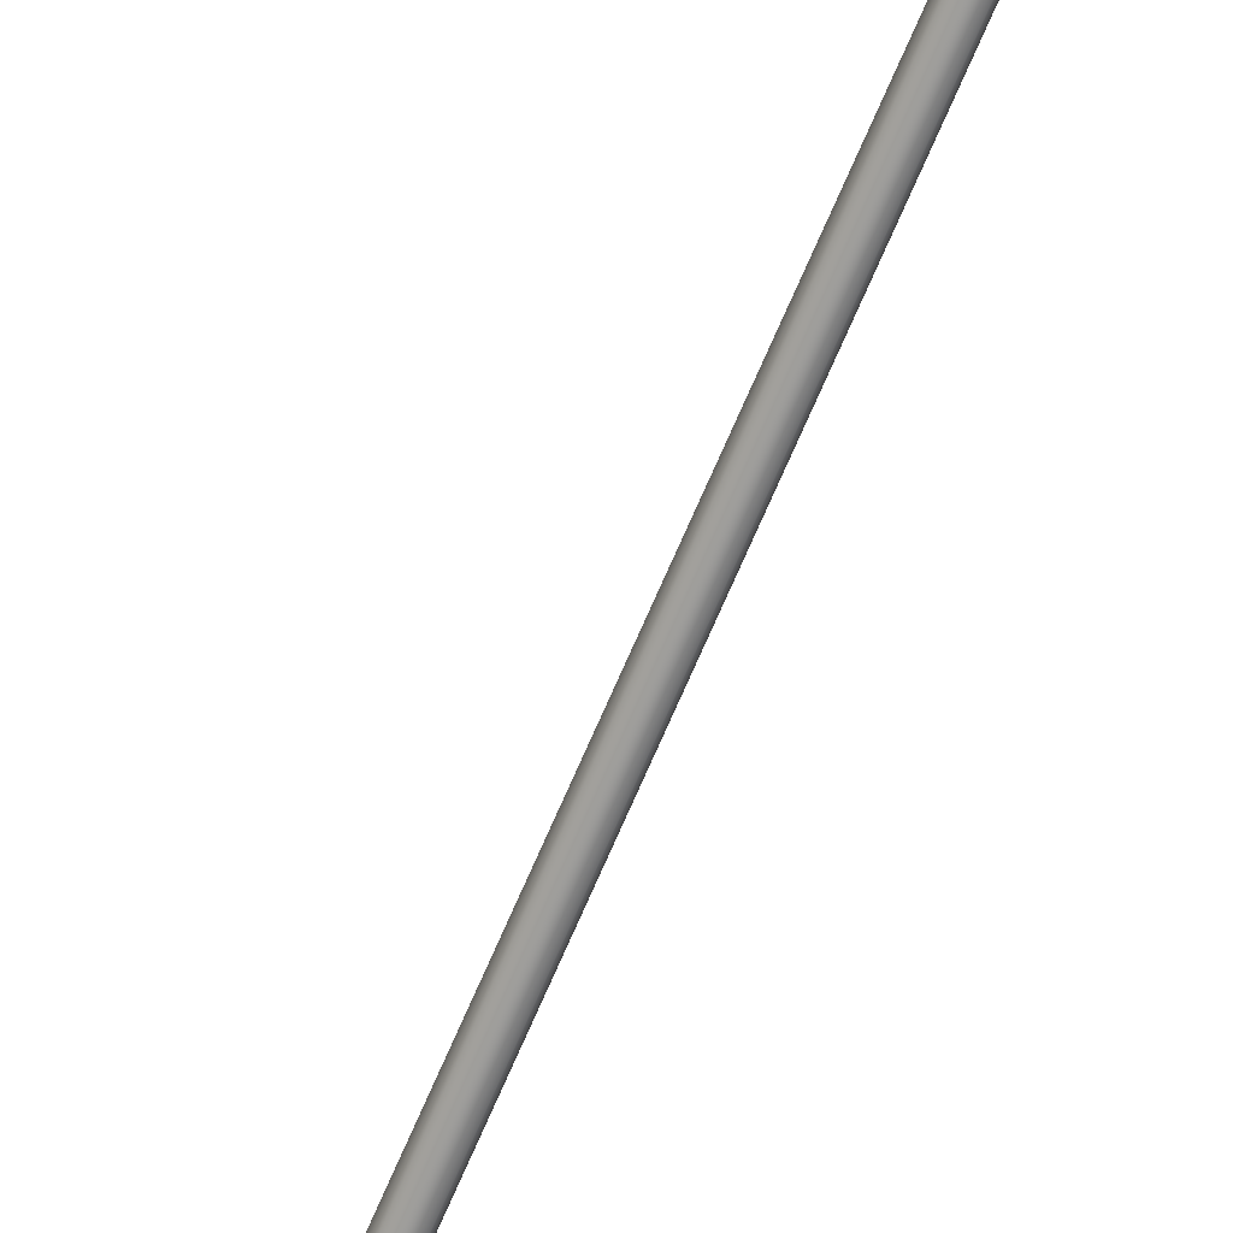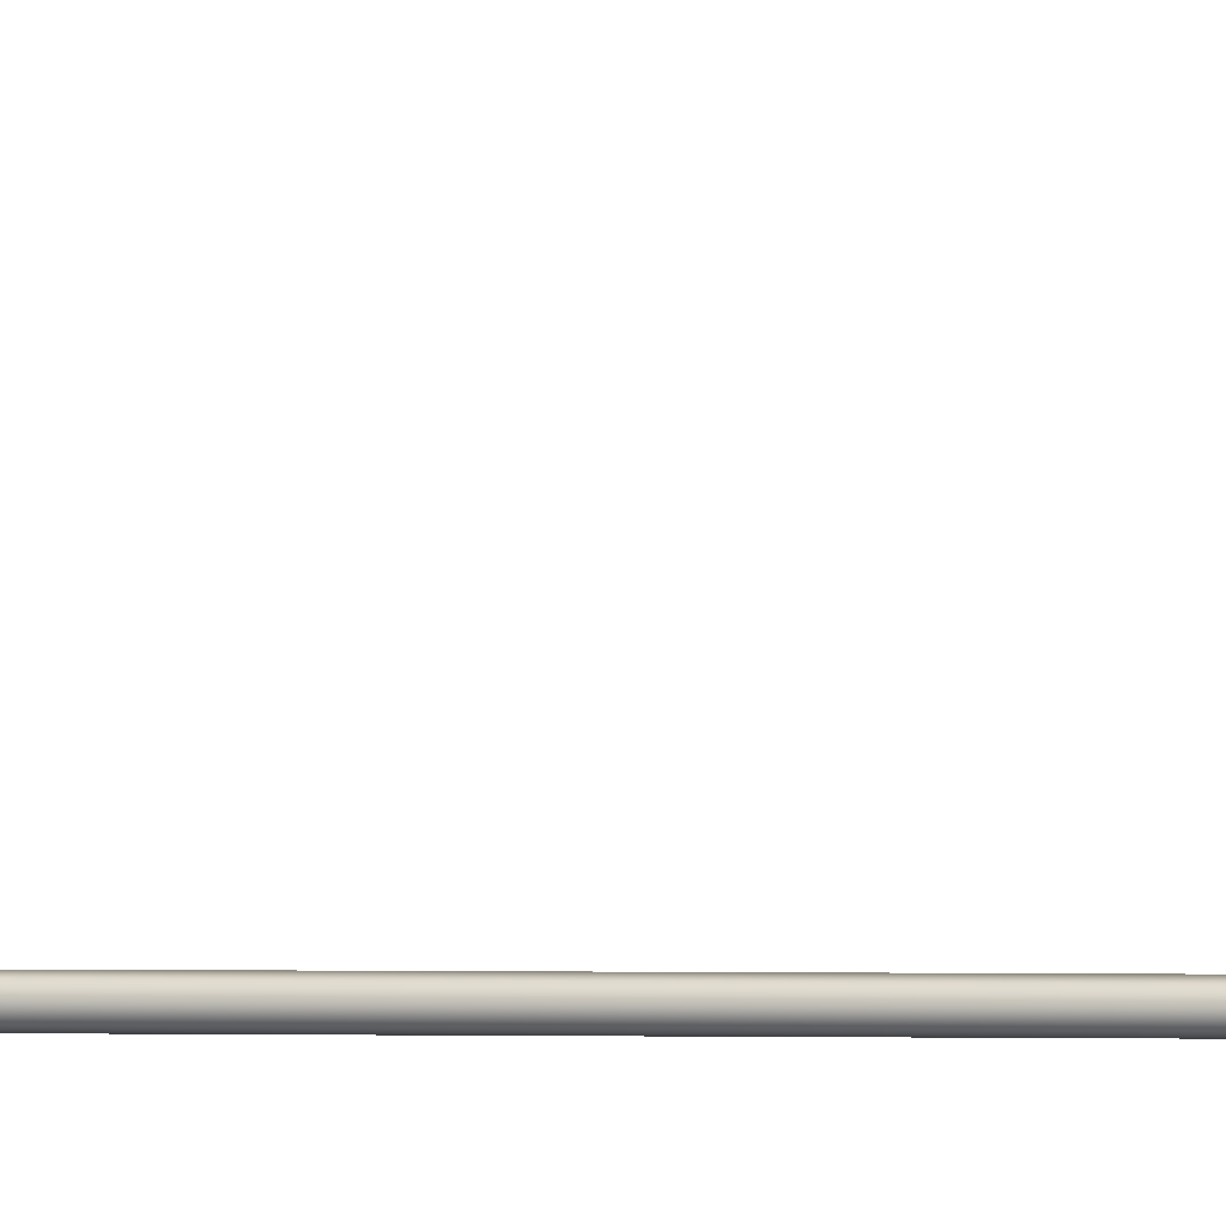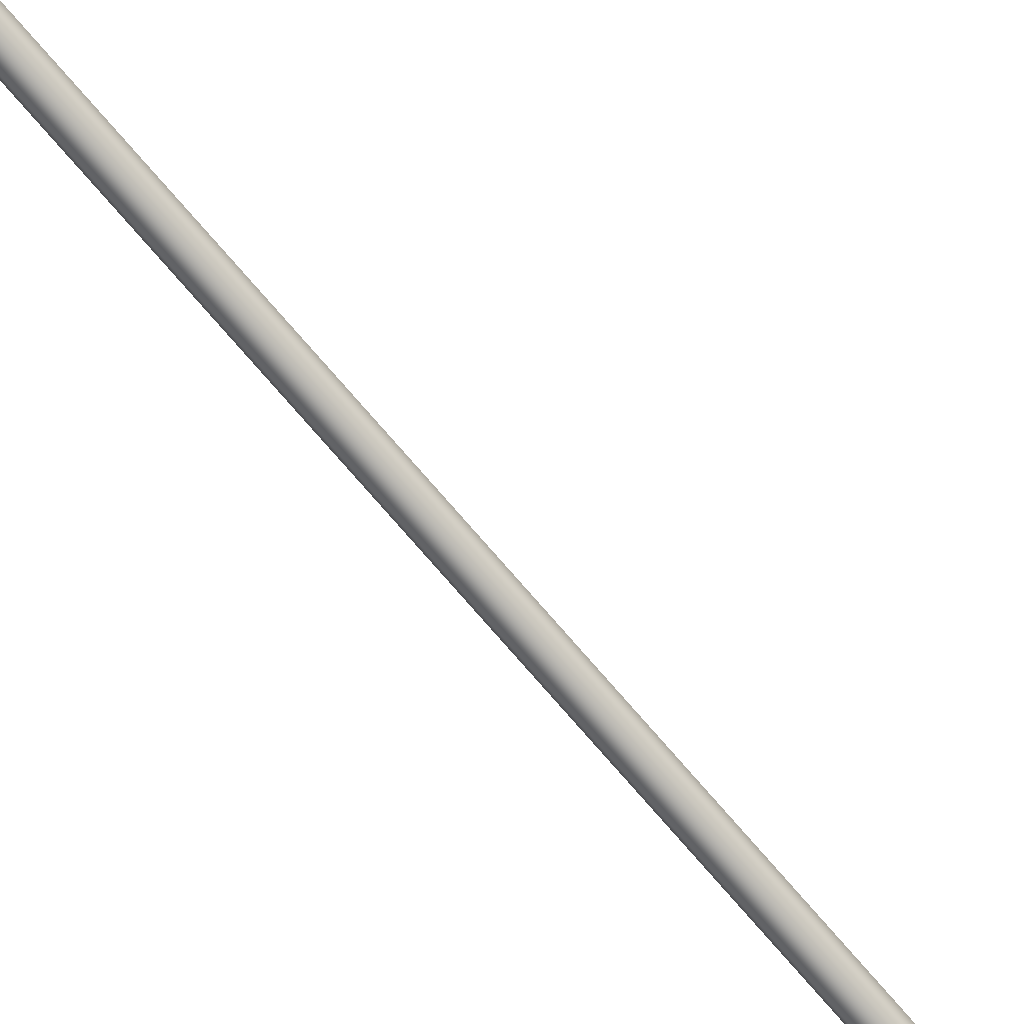
<metadata>
{"format":"obj","ext":"obj","renderer":"f3d","projection":"perspective","resolution":1024,"background":"white","views":[{"elev":-68.7,"azim":-23.0,"up":"+Y"},{"elev":0.3,"azim":-72.8,"up":"+Y"},{"elev":-72.2,"azim":-139.6,"up":"+Y"}]}
</metadata>
<code>
o _Geometry_0
v -1059 7.512e+04 5023
v -1080 7.511e+04 5023
v -1100 7.512e+04 5023
v -1108 75140 5023
v -1100 7.516e+04 5023
v -1080 7.517e+04 5023
v -1059 7.516e+04 5023
v -1051 75140 5023
v -1051 75140 1.933e+04
v -1059 7.516e+04 1.933e+04
v -1080 7.517e+04 1.933e+04
v -1100 7.516e+04 1.933e+04
v -1108 75140 1.933e+04
v -1100 7.512e+04 1.933e+04
v -1080 7.511e+04 1.933e+04
v -1059 7.512e+04 1.933e+04
v -1098 7.512e+04 2.588e+04
v -1105 75140 2.588e+04
v -1098 7.516e+04 2.588e+04
v -1080 7.517e+04 2.588e+04
v -1061 7.516e+04 2.588e+04
v -1054 75140 2.588e+04
v -1061 7.512e+04 2.588e+04
v -1080 7.511e+04 2.588e+04
v -1061 7.513e+04 2.593e+04
v -1080 7.512e+04 2.593e+04
v -1054 7.515e+04 2.592e+04
v -1061 7.516e+04 2.592e+04
v -1080 7.517e+04 2.592e+04
v -1098 7.516e+04 2.592e+04
v -1105 7.515e+04 2.592e+04
v -1098 7.513e+04 2.593e+04
v -1061 7.516e+04 2.597e+04
v -1080 7.515e+04 2.598e+04
v -1054 75170 2.596e+04
v -1061 7.518e+04 2.595e+04
v -1080 7.519e+04 2.595e+04
v -1098 7.518e+04 2.595e+04
v -1105 75170 2.596e+04
v -1098 7.516e+04 2.597e+04
v -1061 7.52e+04 2.601e+04
v -1080 7.519e+04 2.601e+04
v -1054 7.52e+04 2.599e+04
v -1061 7.521e+04 2.598e+04
v -1080 7.522e+04 2.597e+04
v -1098 7.521e+04 2.598e+04
v -1105 7.52e+04 2.599e+04
v -1098 7.52e+04 2.601e+04
v -1061 7.524e+04 2.602e+04
v -1080 7.524e+04 2.603e+04
v -1054 7.525e+04 2.601e+04
v -1061 7.525e+04 2.599e+04
v -1080 7.525e+04 2.598e+04
v -1098 7.525e+04 2.599e+04
v -1105 7.525e+04 2.601e+04
v -1098 7.524e+04 2.602e+04
v -1061 7.529e+04 2.602e+04
v -1080 7.529e+04 2.603e+04
v -1054 7.529e+04 2.601e+04
v -1061 7.529e+04 2.599e+04
v -1080 7.529e+04 2.598e+04
v -1098 7.529e+04 2.599e+04
v -1105 7.529e+04 2.601e+04
v -1098 7.529e+04 2.602e+04
v -1061 7.512e+04 1.933e+04
v -1080 7.511e+04 1.933e+04
v -1098 7.512e+04 1.933e+04
v -1105 75140 1.933e+04
v -1098 7.516e+04 1.933e+04
v -1080 7.517e+04 1.933e+04
v -1061 7.516e+04 1.933e+04
v -1054 75140 1.933e+04
v -1054 75140 2.588e+04
v -1061 7.516e+04 2.588e+04
v -1080 7.517e+04 2.588e+04
v -1098 7.516e+04 2.588e+04
v -1105 75140 2.588e+04
v -1098 7.512e+04 2.588e+04
v -1080 7.511e+04 2.588e+04
v -1061 7.512e+04 2.588e+04
v -1098 7.529e+04 2.599e+04
v -1080 7.529e+04 2.598e+04
v -1061 7.529e+04 2.599e+04
v -1054 7.586e+04 2.59e+04
v -1061 7.585e+04 2.588e+04
v -1080 7.585e+04 2.588e+04
v -1098 7.585e+04 2.588e+04
v -1105 7.586e+04 2.59e+04
v -1098 7.586e+04 2.592e+04
v -1080 7.586e+04 2.593e+04
v -1061 7.586e+04 2.592e+04
v -1059 7.512e+04 5023
v -1080 7.511e+04 5023
v -1100 7.512e+04 5023
v -1108 75140 5023
v -1100 7.516e+04 5023
v -1080 7.517e+04 5023
v -1059 7.516e+04 5023
v -1051 75140 5023
v -1051 75140 1.933e+04
v -1059 7.516e+04 1.933e+04
v -1080 7.517e+04 1.933e+04
v -1100 7.516e+04 1.933e+04
v -1108 75140 1.933e+04
v -1100 7.512e+04 1.933e+04
v -1080 7.511e+04 1.933e+04
v -1059 7.512e+04 1.933e+04
v -1098 7.512e+04 2.588e+04
v -1105 75140 2.588e+04
v -1098 7.516e+04 2.588e+04
v -1080 7.517e+04 2.588e+04
v -1061 7.516e+04 2.588e+04
v -1054 75140 2.588e+04
v -1061 7.512e+04 2.588e+04
v -1080 7.511e+04 2.588e+04
v -1061 7.529e+04 2.602e+04
v -1061 7.529e+04 2.602e+04
v -1080 7.529e+04 2.603e+04
v -1080 7.529e+04 2.603e+04
v -1054 7.529e+04 2.601e+04
v -1054 7.529e+04 2.601e+04
v -1061 7.529e+04 2.599e+04
v -1080 7.529e+04 2.598e+04
v -1098 7.529e+04 2.599e+04
v -1105 7.529e+04 2.601e+04
v -1105 7.529e+04 2.601e+04
v -1098 7.529e+04 2.602e+04
v -1098 7.529e+04 2.602e+04
v -1061 7.512e+04 1.933e+04
v -1080 7.511e+04 1.933e+04
v -1098 7.512e+04 1.933e+04
v -1105 75140 1.933e+04
v -1098 7.516e+04 1.933e+04
v -1080 7.517e+04 1.933e+04
v -1061 7.516e+04 1.933e+04
v -1054 75140 1.933e+04
v -1054 75140 2.588e+04
v -1061 7.516e+04 2.588e+04
v -1080 7.517e+04 2.588e+04
v -1098 7.516e+04 2.588e+04
v -1105 75140 2.588e+04
v -1098 7.512e+04 2.588e+04
v -1080 7.511e+04 2.588e+04
v -1061 7.512e+04 2.588e+04
v -1098 7.529e+04 2.599e+04
v -1080 7.529e+04 2.598e+04
v -1061 7.529e+04 2.599e+04
v -1054 7.586e+04 2.59e+04
v -1061 7.585e+04 2.588e+04
v -1080 7.585e+04 2.588e+04
v -1098 7.585e+04 2.588e+04
v -1105 7.586e+04 2.59e+04
v -1098 7.586e+04 2.592e+04
v -1080 7.586e+04 2.593e+04
v -1061 7.586e+04 2.592e+04
f 92 93 94
f 92 94 95
f 92 95 96
f 92 96 97
f 92 97 98
f 92 98 99
f 100 101 102
f 100 102 103
f 100 103 104
f 100 104 105
f 100 105 106
f 100 106 107
f 8 7 10
f 8 10 9
f 7 6 11
f 7 11 10
f 6 5 12
f 6 12 11
f 5 4 13
f 5 13 12
f 4 3 14
f 4 14 13
f 3 2 15
f 3 15 14
f 2 1 16
f 2 16 15
f 1 8 9
f 1 9 16
f 108 109 110
f 108 110 111
f 108 111 112
f 108 112 113
f 108 113 114
f 108 114 115
f 24 23 25
f 24 25 26
f 23 22 27
f 23 27 25
f 22 21 28
f 22 28 27
f 21 20 29
f 21 29 28
f 20 19 30
f 20 30 29
f 19 18 31
f 19 31 30
f 18 17 32
f 18 32 31
f 17 24 26
f 17 26 32
f 26 25 33
f 26 33 34
f 25 27 35
f 25 35 33
f 27 28 36
f 27 36 35
f 28 29 37
f 28 37 36
f 29 30 38
f 29 38 37
f 30 31 39
f 30 39 38
f 31 32 40
f 31 40 39
f 32 26 34
f 32 34 40
f 34 33 41
f 34 41 42
f 33 35 43
f 33 43 41
f 35 36 44
f 35 44 43
f 36 37 45
f 36 45 44
f 37 38 46
f 37 46 45
f 38 39 47
f 38 47 46
f 39 40 48
f 39 48 47
f 40 34 42
f 40 42 48
f 42 41 49
f 42 49 50
f 41 43 51
f 41 51 49
f 43 44 52
f 43 52 51
f 44 45 53
f 44 53 52
f 45 46 54
f 45 54 53
f 46 47 55
f 46 55 54
f 47 48 56
f 47 56 55
f 48 42 50
f 48 50 56
f 50 49 57
f 50 57 58
f 49 51 59
f 49 59 57
f 51 52 122
f 51 122 59
f 52 53 123
f 52 123 122
f 53 54 124
f 53 124 123
f 54 55 125
f 54 125 124
f 55 56 64
f 55 64 125
f 56 50 58
f 56 58 64
f 118 116 120
f 118 120 60
f 118 60 61
f 118 61 62
f 118 62 126
f 118 126 127
f 129 130 131
f 129 131 132
f 129 132 133
f 129 133 134
f 129 134 135
f 129 135 136
f 137 138 139
f 137 139 140
f 137 140 141
f 137 141 142
f 137 142 143
f 137 143 144
f 72 71 74
f 72 74 73
f 71 70 75
f 71 75 74
f 70 69 76
f 70 76 75
f 69 68 77
f 69 77 76
f 68 67 78
f 68 78 77
f 67 66 79
f 67 79 78
f 66 65 80
f 66 80 79
f 65 72 73
f 65 73 80
f 117 119 128
f 117 128 63
f 117 63 145
f 117 145 146
f 117 146 147
f 117 147 121
f 148 149 150
f 148 150 151
f 148 151 152
f 148 152 153
f 148 153 154
f 148 154 155
f 59 83 85
f 59 85 84
f 83 82 86
f 83 86 85
f 82 81 87
f 82 87 86
f 81 125 88
f 81 88 87
f 125 64 89
f 125 89 88
f 64 58 90
f 64 90 89
f 58 57 91
f 58 91 90
f 57 59 84
f 57 84 91

</code>
